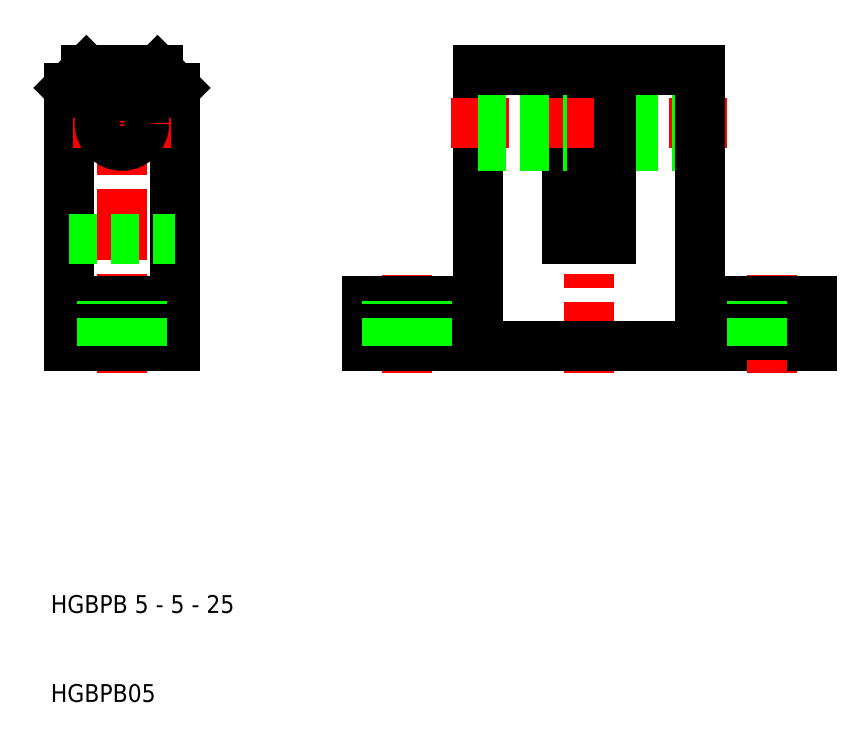
<metadata>
{"format":"dxf","ext":"dxf","renderer":"ezdxf+matplotlib","layout":"modelspace","background":"white","min_lineweight":24,"dpi":150}
</metadata>
<code>
0
SECTION
2
ENTITIES
0
LINE
8
CENTER
10
70
20
75
30
0
11
86
21
75
31
0
0
LINE
8
0
10
83
20
77.5
30
0
11
73
21
77.5
31
0
0
LINE
8
0
10
83
20
72.5
30
0
11
73
21
72.5
31
0
0
LINE
8
0
10
83
20
81
30
0
11
73
21
81
31
0
0
LINE
8
0
10
70.5
20
50
30
0
11
95.5
21
50
31
0
0
LINE
8
CENTER
10
18
20
47
30
0
11
18
21
84
31
0
0
LINE
8
CENTER
10
70.5
20
47
30
0
11
70.5
21
84
31
0
0
LINE
8
CENTER
10
50
20
58
30
0
11
50
21
47
31
0
0
LINE
8
0
10
58
20
55
30
0
11
58
21
81
31
0
0
LINE
8
0
10
12
20
50
30
0
11
12
21
79
31
0
0
LINE
8
0
10
24
20
50
30
0
11
24
21
79
31
0
0
TEXT
8
0
10
10
20
10
30
0
40
2
1
HGBPB05
0
TEXT
8
0
10
10
20
20
30
0
40
2
1
HGBPB 5 - 5 - 25
0
LINE
8
0
10
12
20
55
30
0
11
18
21
55
31
0
0
LINE
8
0
10
18
20
50
30
0
11
12
21
50
31
0
0
LINE
8
0
10
70.5
20
50
30
0
11
45.5
21
50
31
0
0
LINE
8
0
10
45.5
20
55
30
0
11
58
21
55
31
0
0
LINE
8
0
10
24
20
55
30
0
11
18
21
55
31
0
0
LINE
8
0
10
18
20
50
30
0
11
24
21
50
31
0
0
LINE
8
0
10
15.75
20
50
30
0
11
15.75
21
55
31
0
0
LINE
8
0
10
20.25
20
50
30
0
11
20.25
21
55
31
0
0
LINE
8
0
10
45.5
20
50
30
0
11
45.5
21
55
31
0
0
LINE
8
0
10
47.75
20
50
30
0
11
47.75
21
55
31
0
0
LINE
8
0
10
52.25
20
50
30
0
11
52.25
21
55
31
0
0
LINE
8
CENTER
10
12.5
20
75
30
0
11
18
21
75
31
0
0
LINE
8
0
10
12
20
62
30
0
11
24
21
62
31
0
0
LINE
8
0
10
12
20
79
30
0
11
14
21
81
31
0
0
LINE
8
CENTER
10
23.5
20
75
30
0
11
18
21
75
31
0
0
CIRCLE
8
0
10
18
20
75
30
0
40
2.5
0
LINE
8
0
10
22
20
81
30
0
11
18
21
81
31
0
0
LINE
8
0
10
14
20
81
30
0
11
18
21
81
31
0
0
LINE
8
0
10
24
20
79
30
0
11
22
21
81
31
0
0
LINE
8
0
10
68
20
81
30
0
11
68
21
62
31
0
0
LINE
8
0
10
73
20
81
30
0
11
73
21
62
31
0
0
LINE
8
CENTER
10
71
20
75
30
0
11
55
21
75
31
0
0
LINE
8
0
10
58
20
72.5
30
0
11
68
21
72.5
31
0
0
LINE
8
0
10
58
20
77.5
30
0
11
68
21
77.5
31
0
0
LINE
8
0
10
73
20
62
30
0
11
70.5
21
62
31
0
0
LINE
8
0
10
68
20
62
30
0
11
70.5
21
62
31
0
0
LINE
8
0
10
58
20
81
30
0
11
68
21
81
31
0
0
LINE
8
CENTER
10
91
20
58
30
0
11
91
21
47
31
0
0
LINE
8
0
10
83
20
55
30
0
11
83
21
81
31
0
0
LINE
8
0
10
95.5
20
55
30
0
11
83
21
55
31
0
0
LINE
8
0
10
88.75
20
50
30
0
11
88.75
21
55
31
0
0
LINE
8
0
10
93.25
20
50
30
0
11
93.25
21
55
31
0
0
LINE
8
0
10
95.5
20
50
30
0
11
95.5
21
55
31
0
0
ENDSEC
0
EOF

</code>
